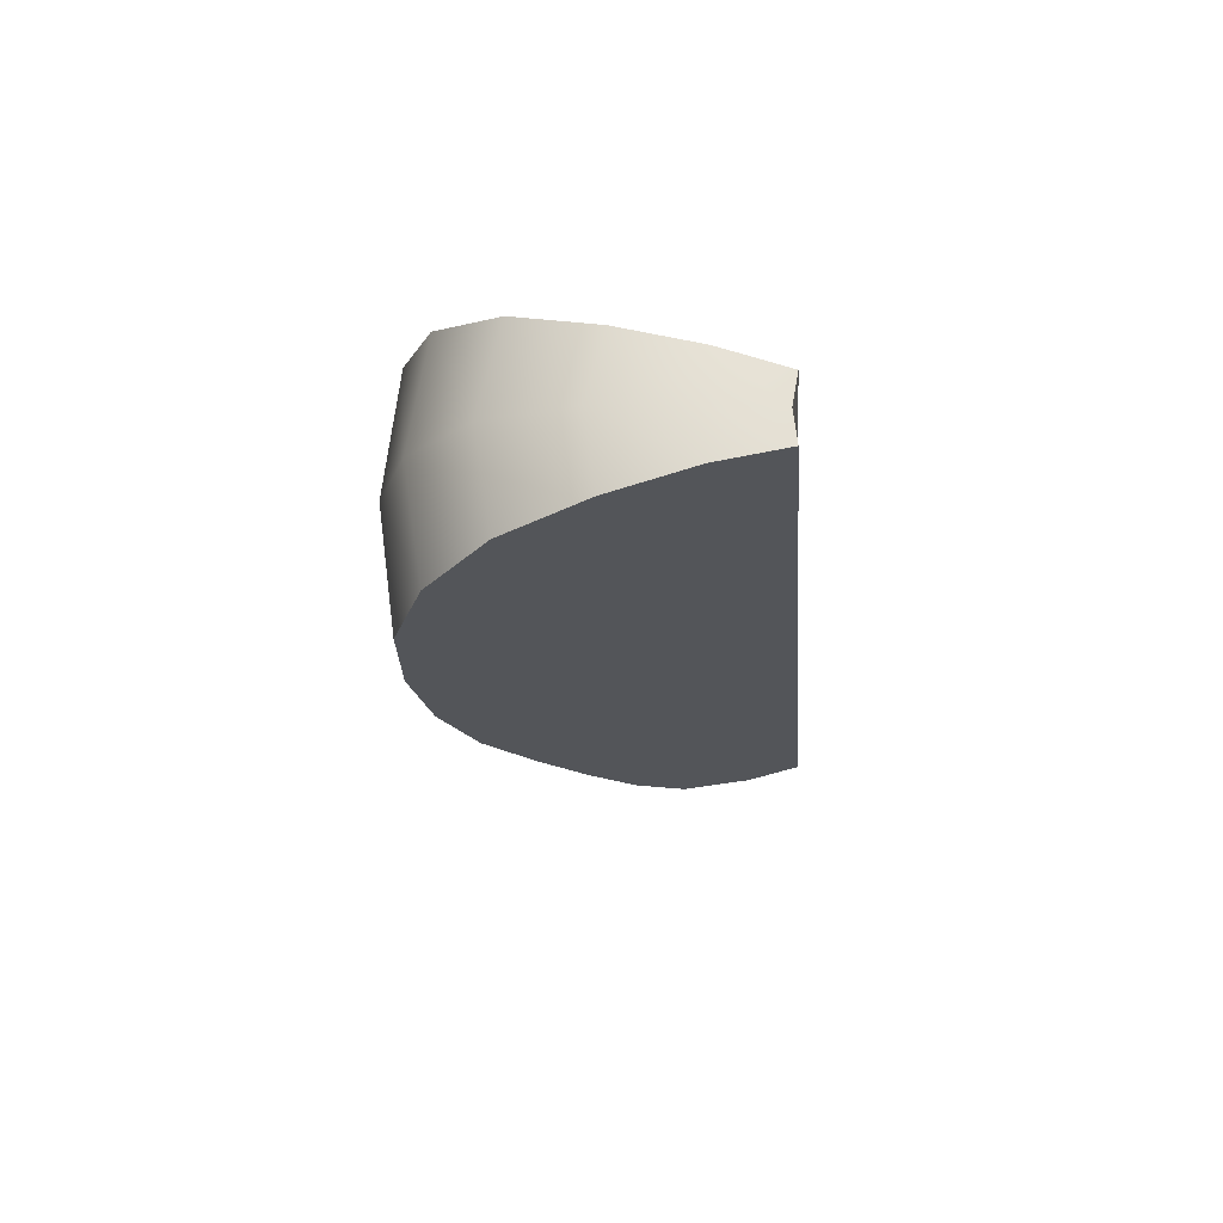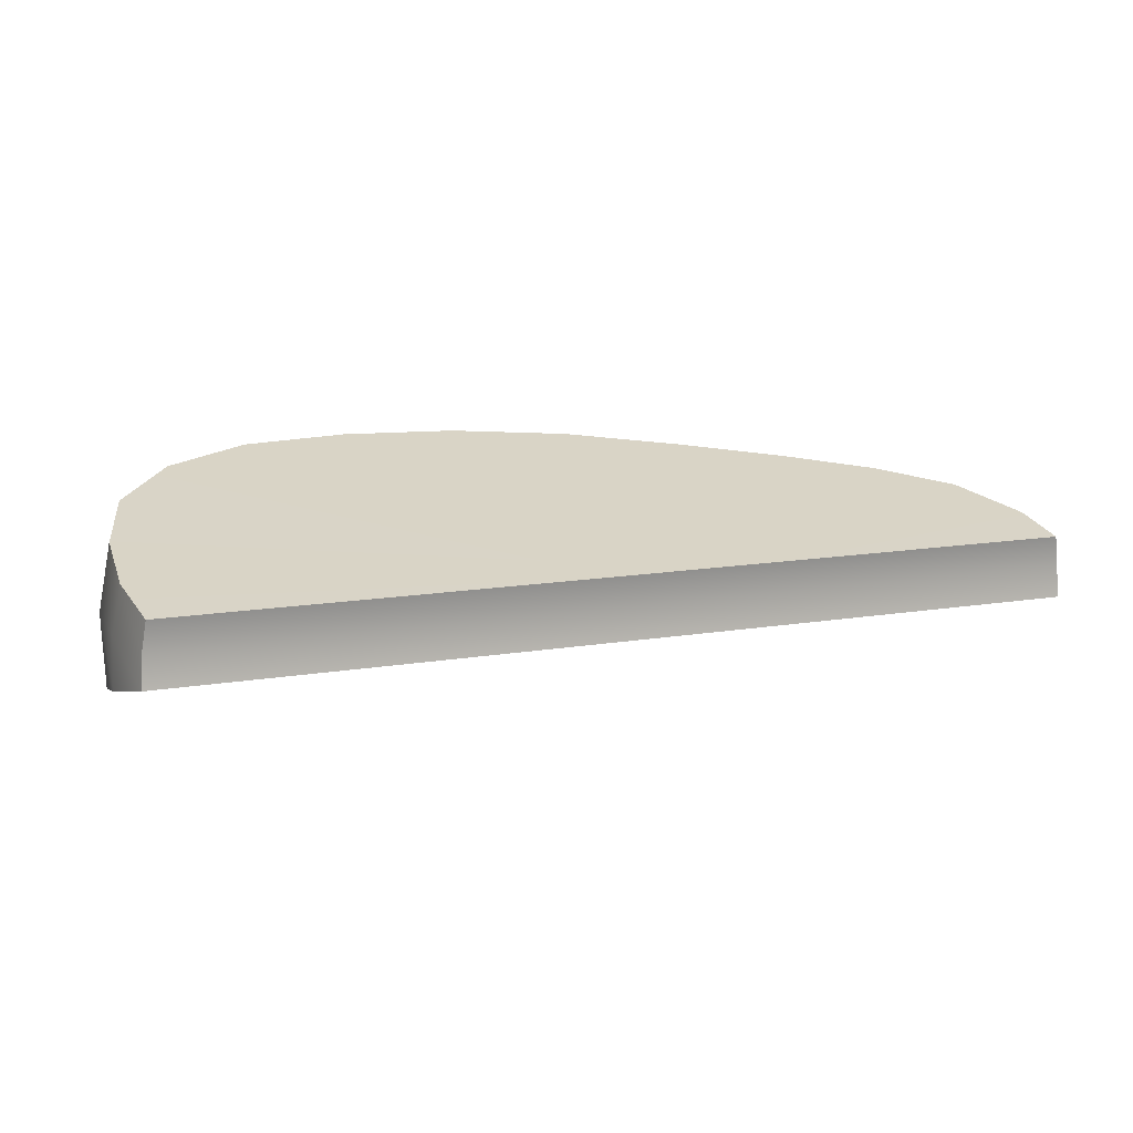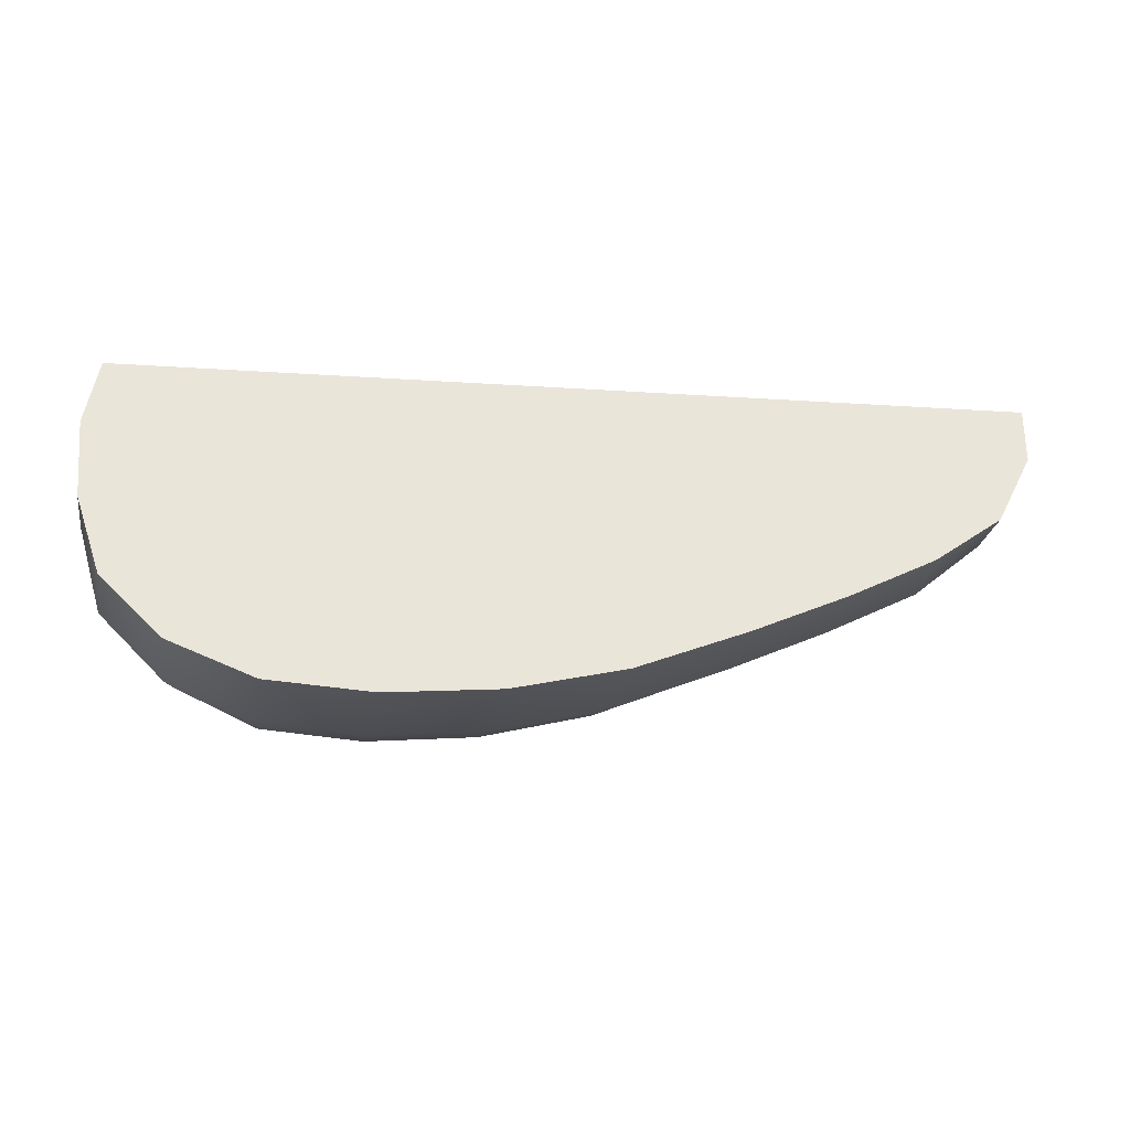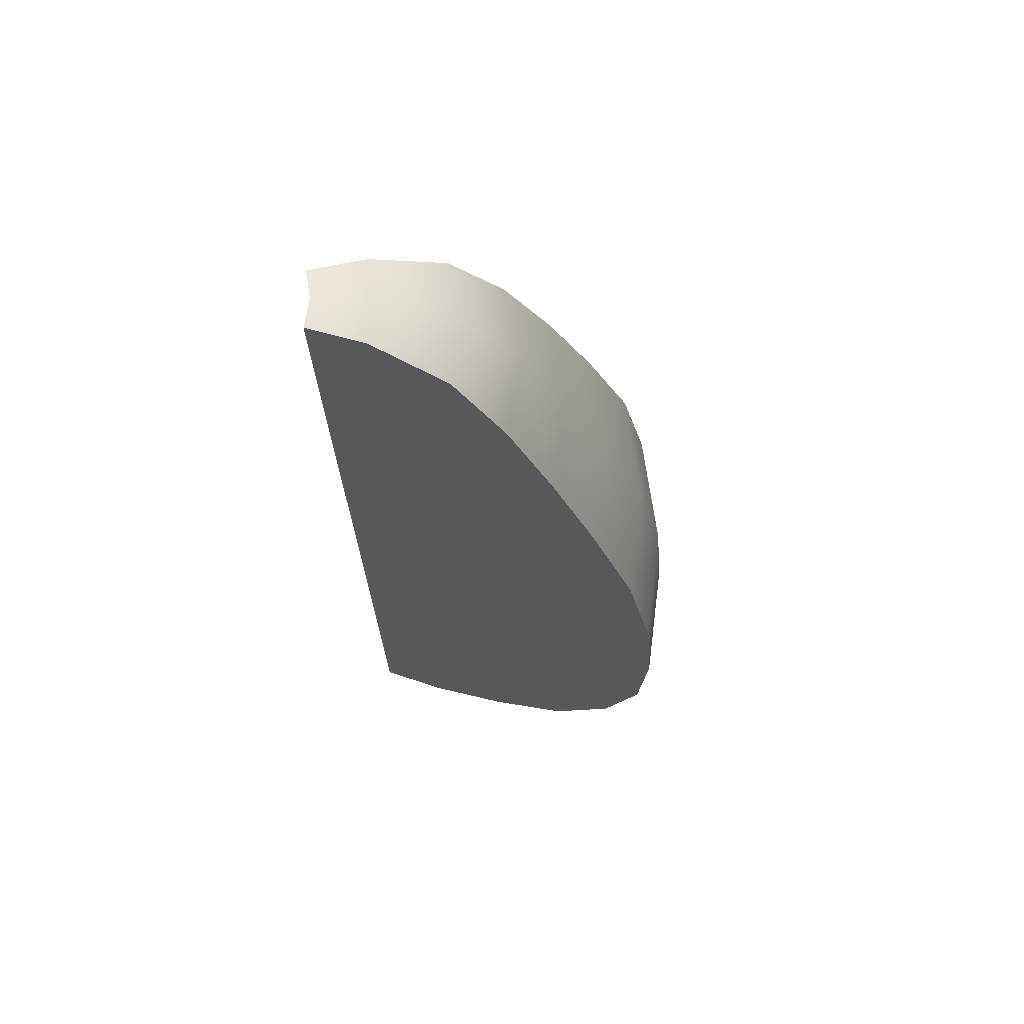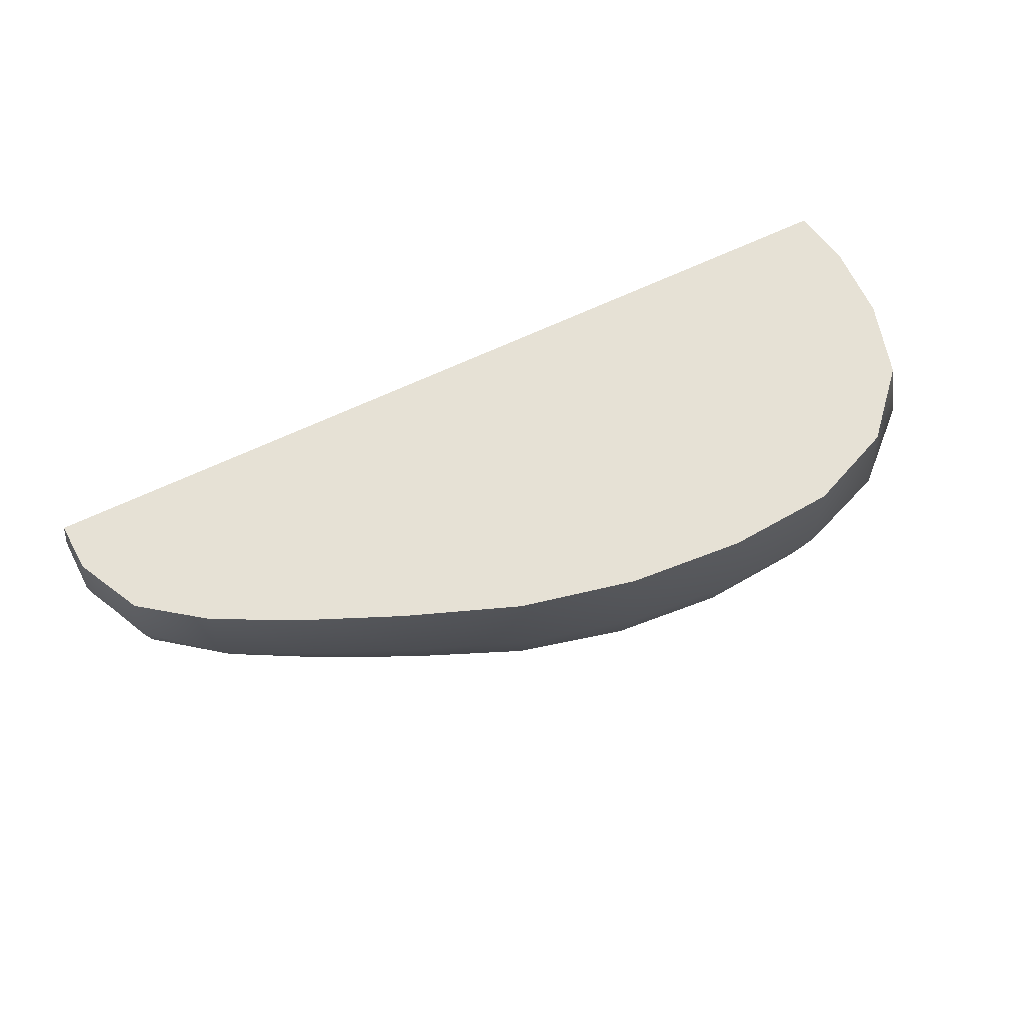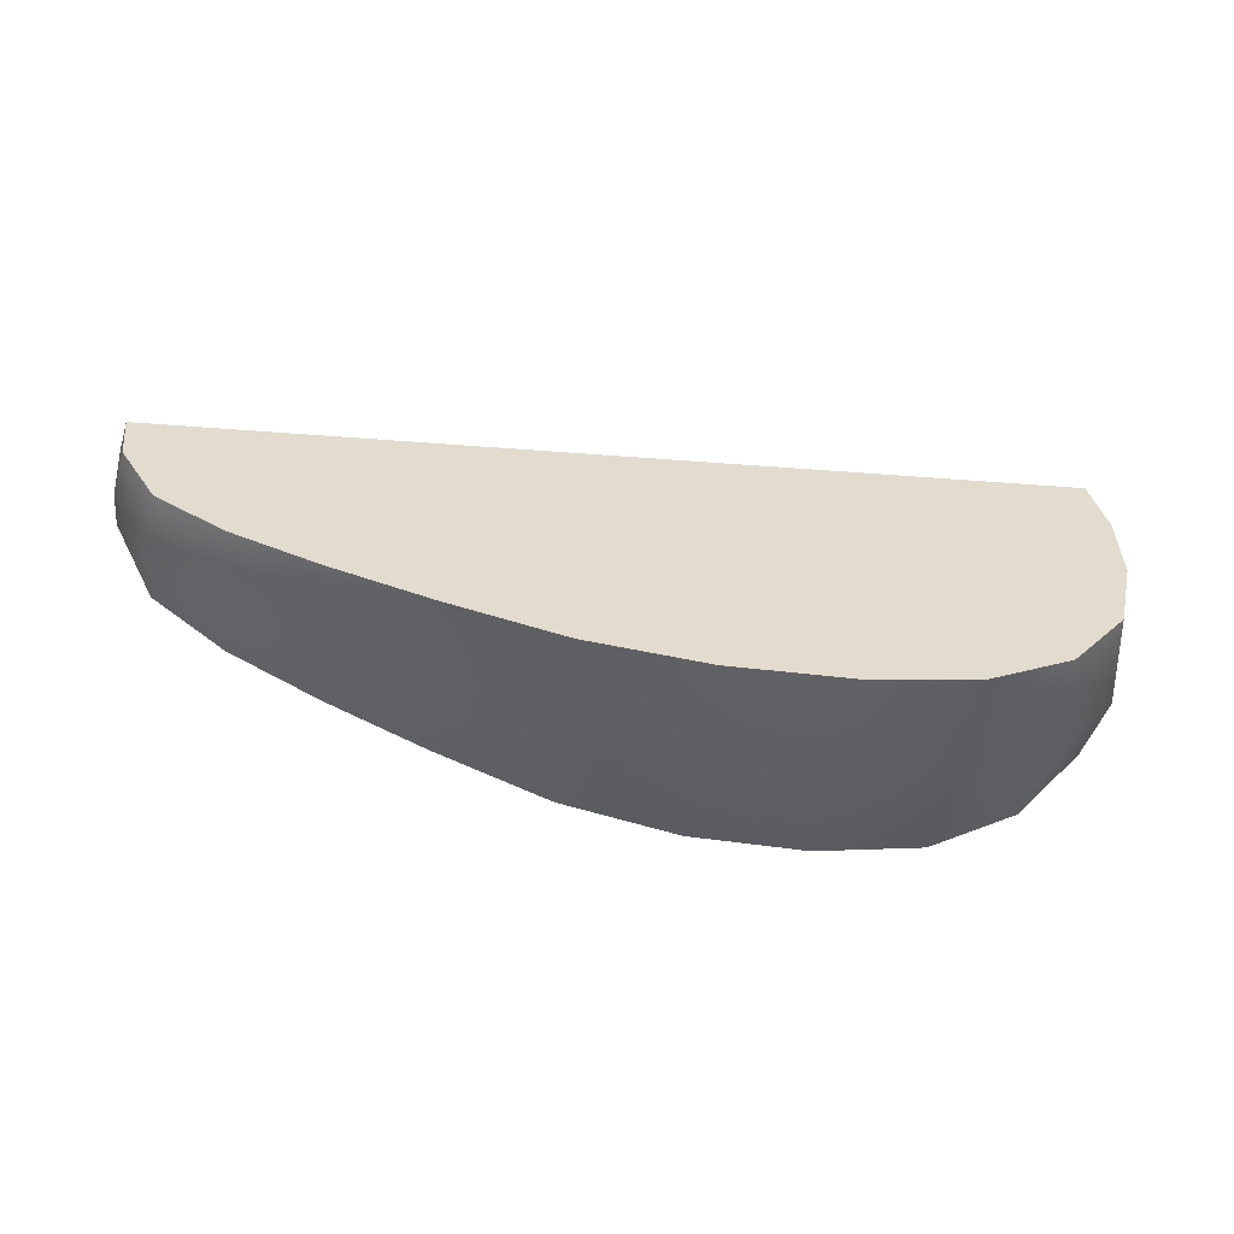
<metadata>
{"format":"obj","ext":"obj","renderer":"f3d","projection":"perspective","resolution":1024,"background":"white","views":[{"elev":-18.8,"azim":-85.3,"up":"+Y"},{"elev":13.7,"azim":-20.5,"up":"+Y"},{"elev":-15.5,"azim":-8.7,"up":"+Z"},{"elev":-24.1,"azim":91.1,"up":"+Y"},{"elev":73.7,"azim":156.0,"up":"+Y"},{"elev":-41.6,"azim":174.5,"up":"+Z"}]}
</metadata>
<code>
g default
v 1.043 0.004531 -0.07528
v 0.9544 0.004531 -0.2466
v 0.795 0.004531 -0.3698
v 0.5797 0.004531 -0.4683
v 0.3461 0.004531 -0.5623
v 0.07893 0.004531 -0.6604
v -0.1892 0.004531 -0.7177
v -0.4547 0.004531 -0.7351
v -0.6986 0.004531 -0.7126
v -0.9014 0.004531 -0.631
v -1.097 0.004531 -0.09934
v -1.062 0.004531 0.05695
v -1.049 0.004531 -0.4842
v -1.097 0.004531 -0.294
v 1.05 0.004531 0.0563
v 0.9339 0.1538 -0.2155
v 1.021 0.111 -0.05551
v 1.047 -0.103 -0.06368
v 0.9541 -0.1467 -0.2265
v 0.7758 0.1842 -0.3298
v 0.7853 -0.1766 -0.3377
v 0.5717 0.2112 -0.4304
v 0.5752 -0.2027 -0.435
v 0.3442 0.2371 -0.527
v 0.345 -0.2279 -0.529
v 0.07883 0.2634 -0.6253
v 0.07887 -0.2538 -0.6258
v -0.1892 0.2785 -0.6817
v -0.1892 -0.2688 -0.6817
v -0.4546 0.283 -0.6985
v -0.4546 -0.2733 -0.6985
v -0.6985 0.2772 -0.6767
v -0.6985 -0.2675 -0.6767
v -0.8932 0.2539 -0.5899
v -0.8968 -0.2452 -0.5934
v -1.052 0.07736 0.06931
v -1.079 0.1168 -0.07751
v -1.103 -0.1092 -0.08655
v -1.067 -0.06856 0.06552
v -1.074 0.1642 -0.2553
v -1.024 0.2135 -0.4387
v -1.037 -0.2074 -0.4527
v -1.094 -0.158 -0.2705
v 1.034 0.07749 0.06936
v 1.053 -0.06891 0.06482
v -0.007138 -0.06874 0.06517
v -0.006302 0.004531 0.05662
v -0.009425 0.07742 0.06934
g FoodMediumLUpperArm
f 17 1 2 16
f 1 18 19 2
f 16 2 3 20
f 2 19 21 3
f 20 3 4 22
f 3 21 23 4
f 22 4 5 24
f 4 23 25 5
f 24 5 6 26
f 5 25 27 6
f 26 6 7 28
f 6 27 29 7
f 28 7 8 30
f 7 29 31 8
f 30 8 9 32
f 8 31 33 9
f 32 9 10 34
f 9 33 35 10
f 37 11 12 36
f 11 38 39 12
f 40 41 13 14
f 14 13 42 43
f 34 10 13 41
f 10 35 42 13
f 40 14 11 37
f 14 43 38 11
f 44 15 1 17
f 15 45 18 1
f 36 12 47 48
f 12 39 46 47
f 47 46 45 15
f 48 47 15 44
f 46 18 45
f 48 40 37
f 19 46 21
f 19 18 46
f 23 46 25
f 21 46 23
f 27 46 29
f 25 46 27
f 31 46 33
f 29 46 31
f 35 46 42
f 33 46 35
f 43 46 38
f 42 46 43
f 38 46 39
f 48 37 36
f 48 34 41
f 48 41 40
f 48 30 32
f 48 32 34
f 48 26 28
f 48 28 30
f 48 22 24
f 48 24 26
f 16 20 48
f 48 20 22
f 16 48 17
f 17 48 44

</code>
